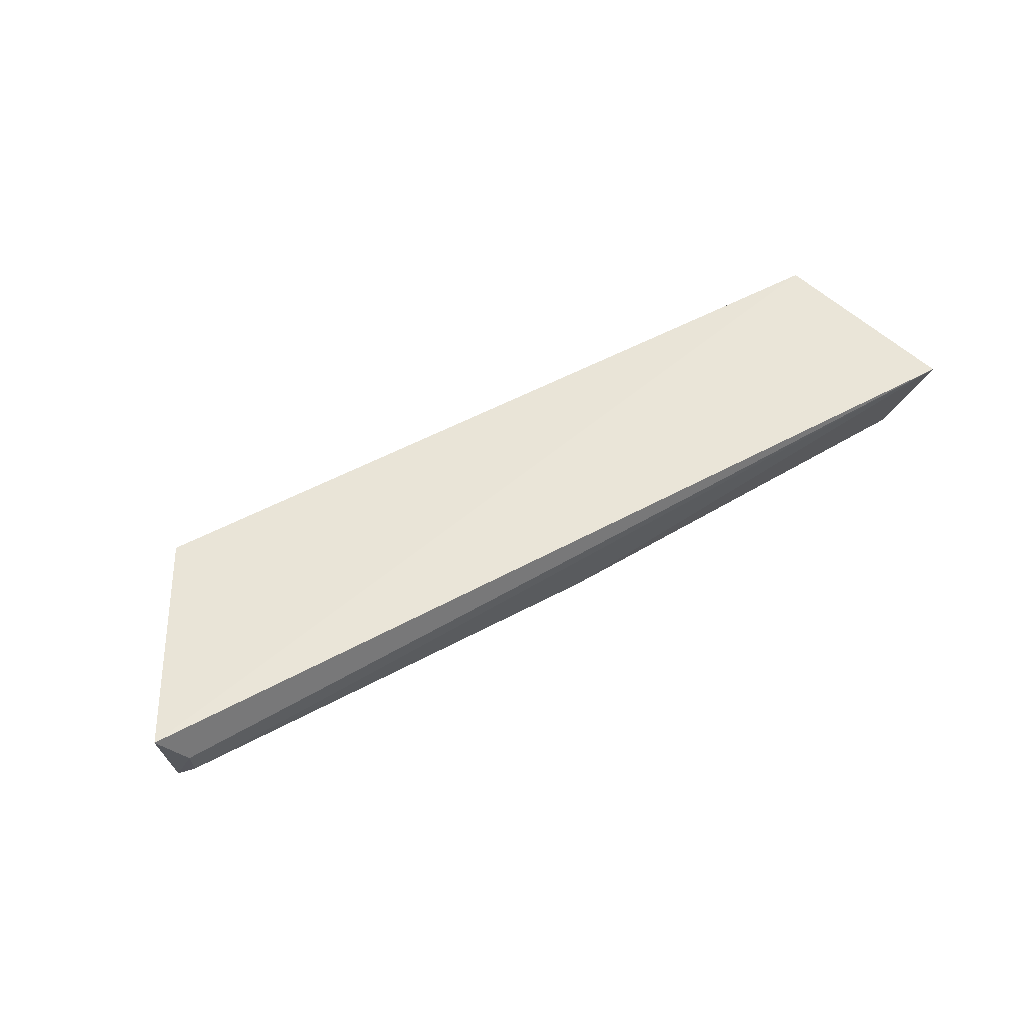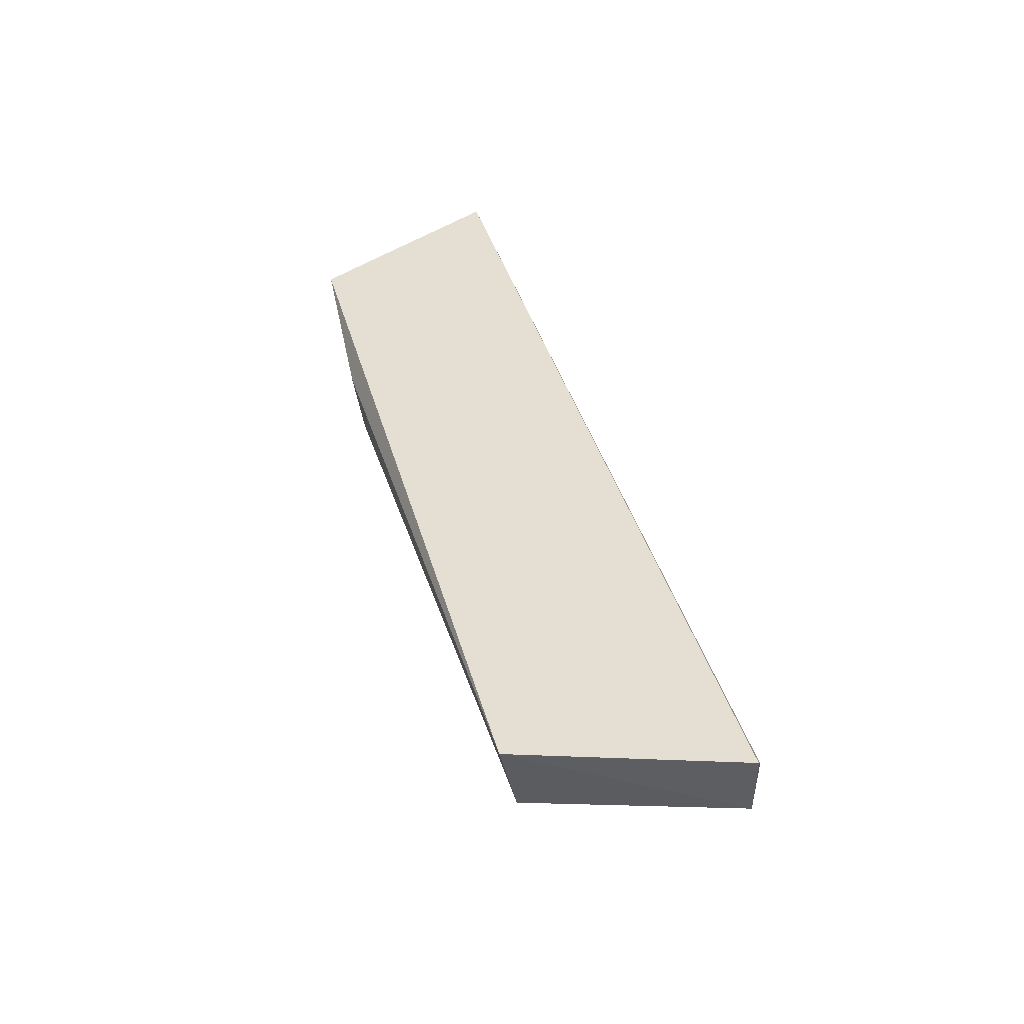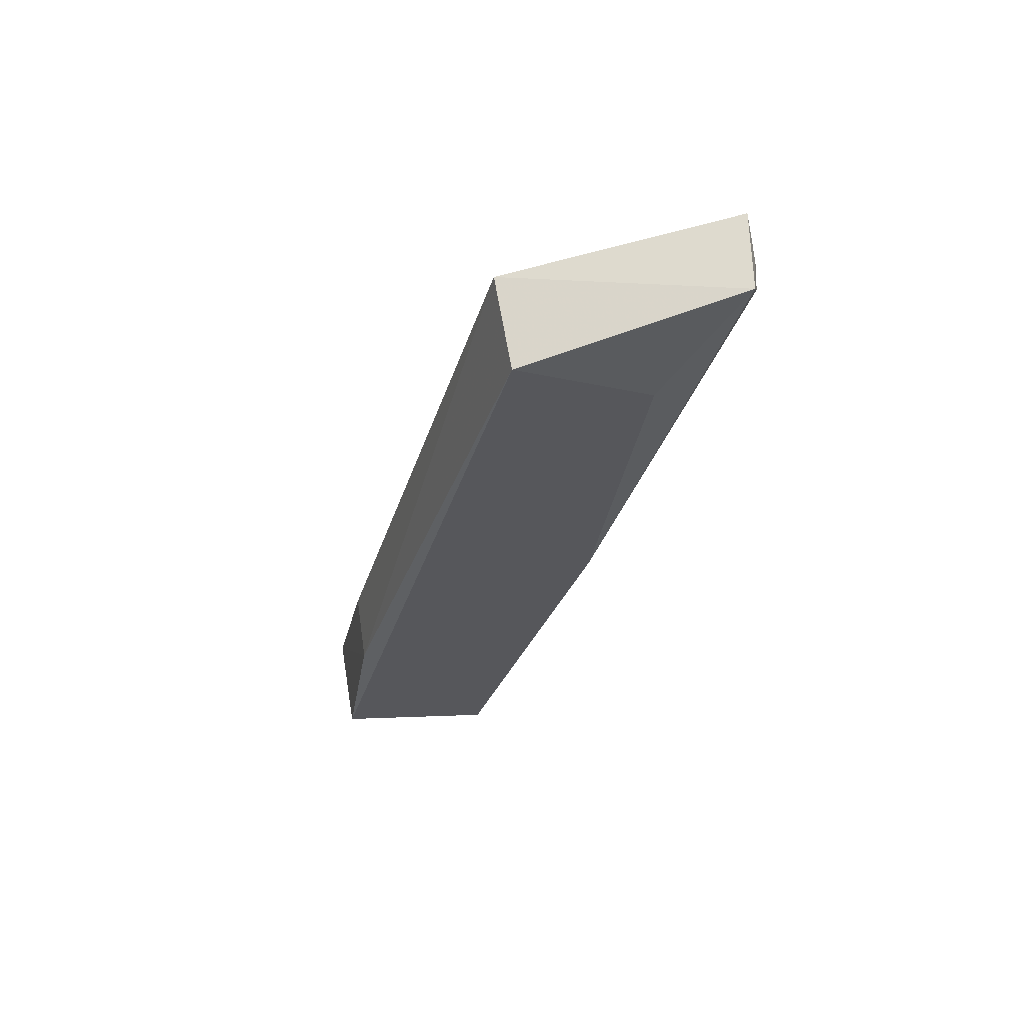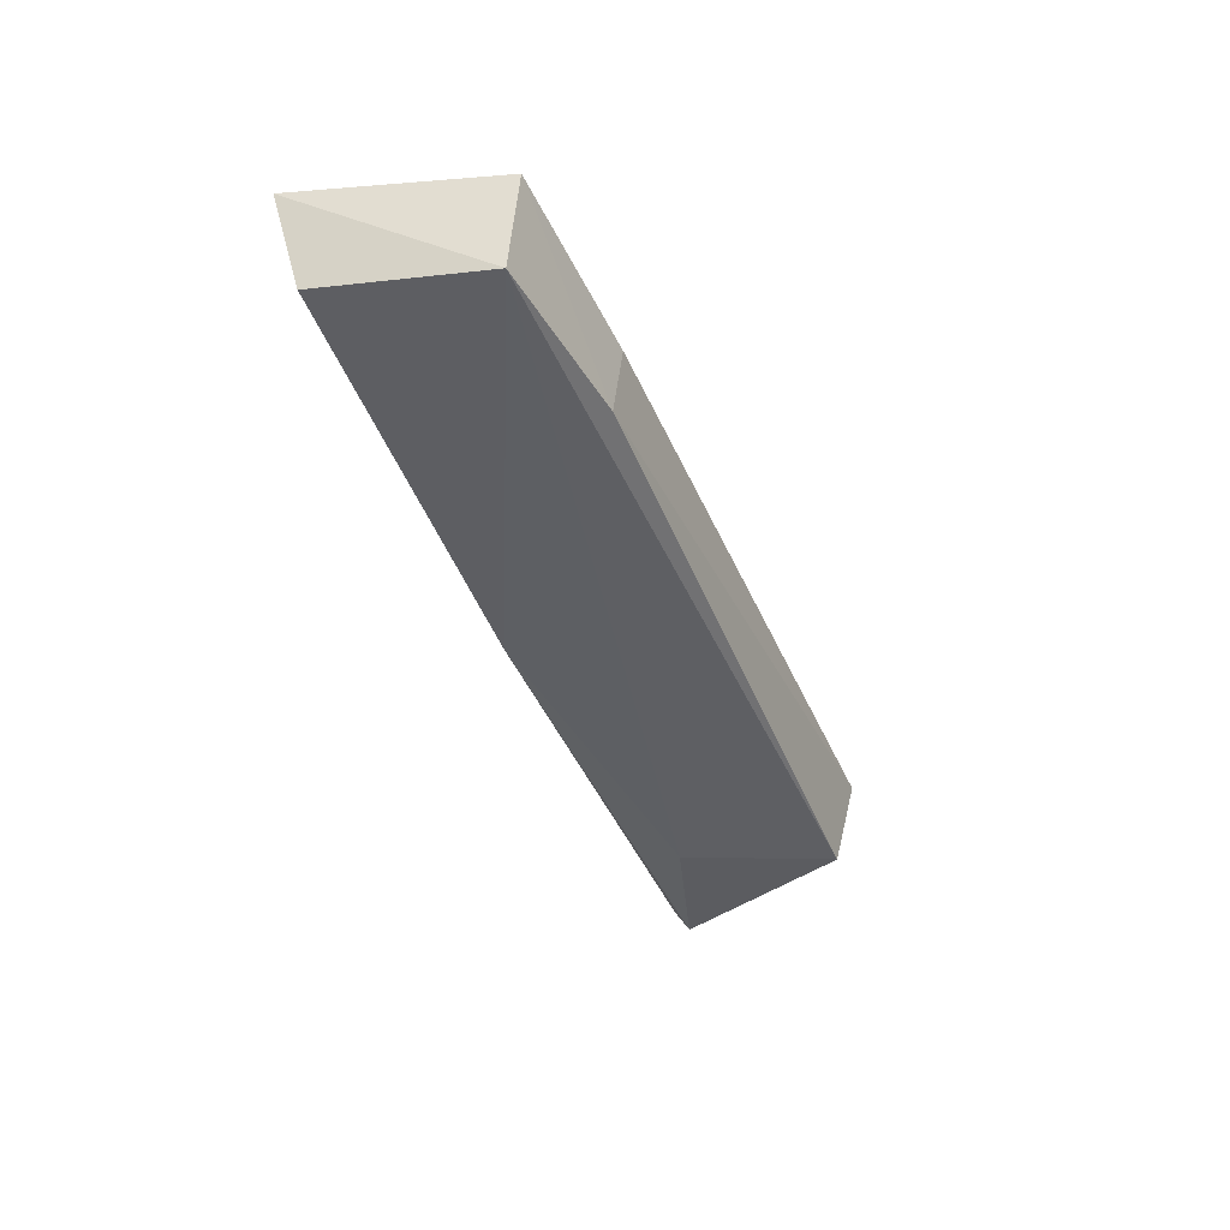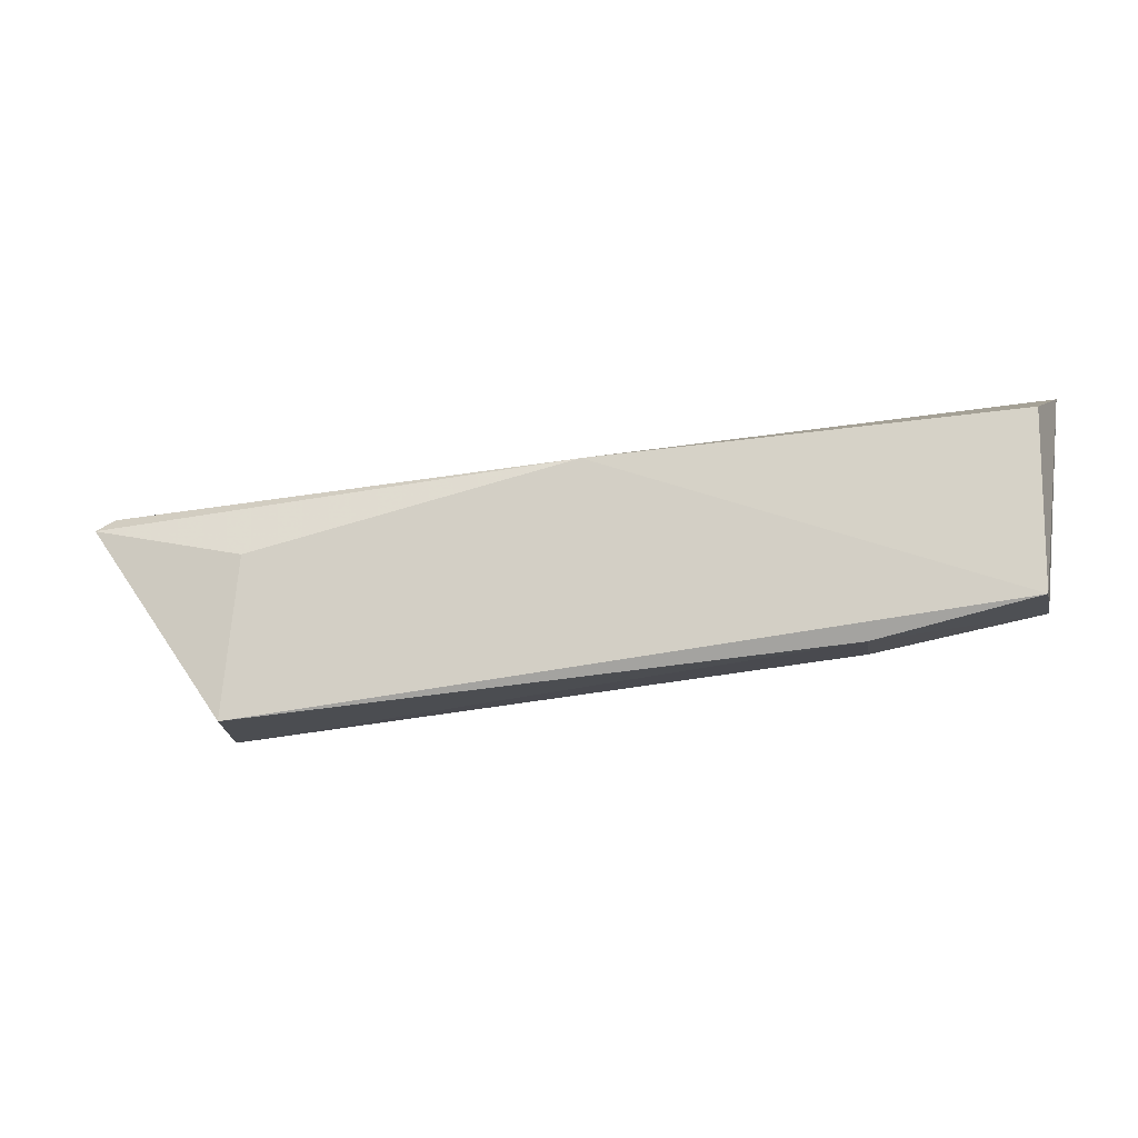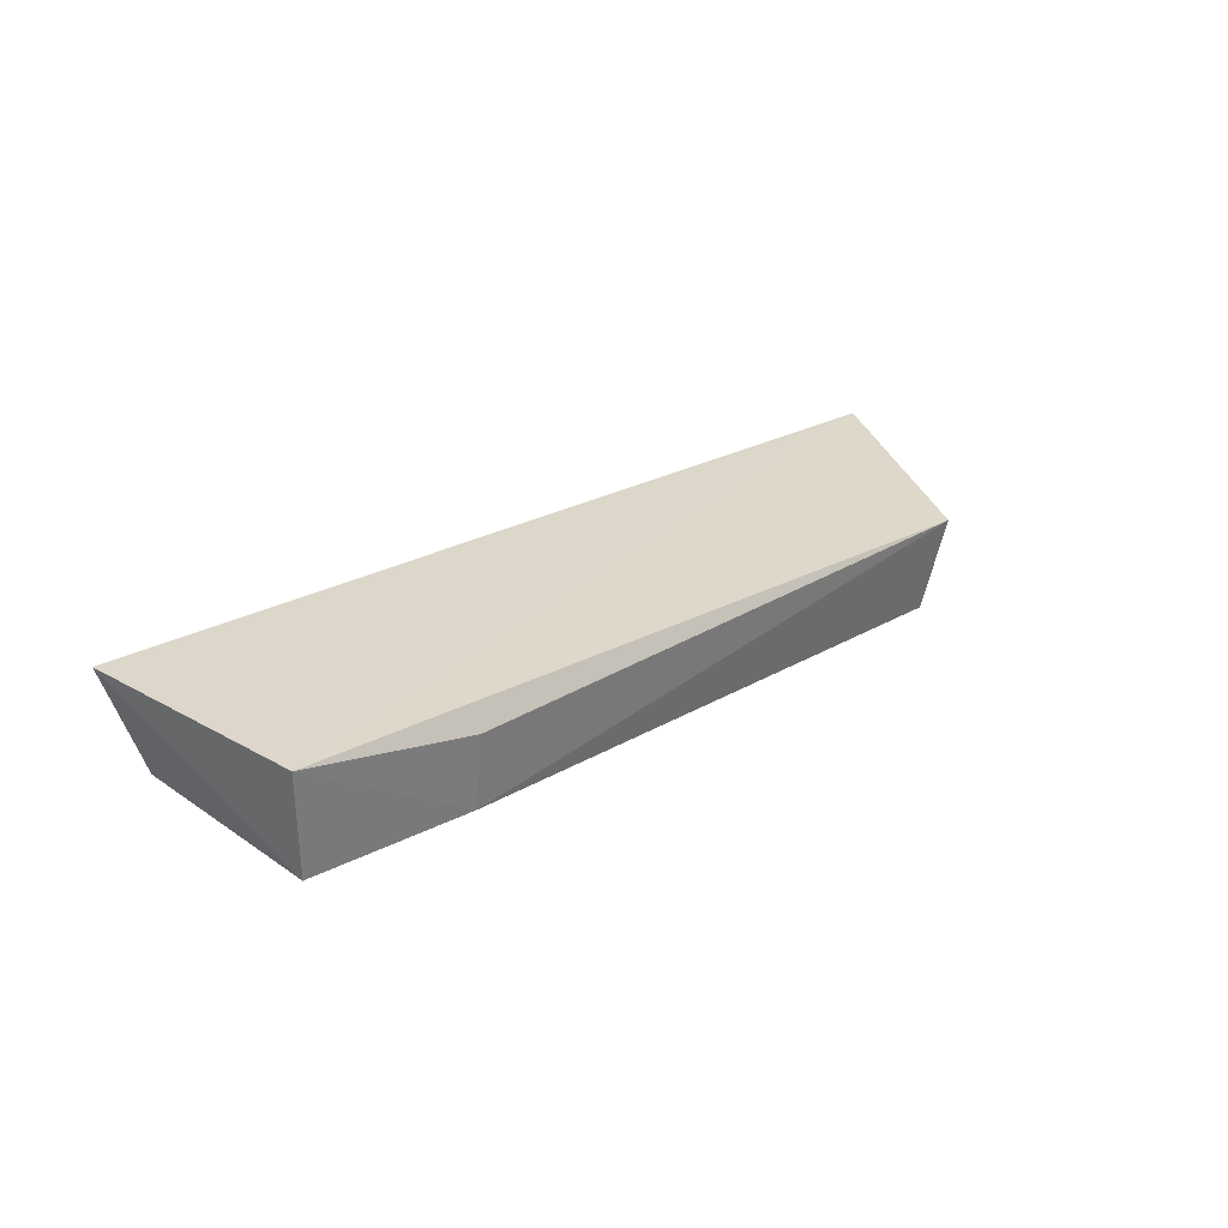
<metadata>
{"format":"obj","ext":"obj","renderer":"f3d","projection":"perspective","resolution":1024,"background":"white","views":[{"elev":60.3,"azim":-36.8,"up":"+Y"},{"elev":43.7,"azim":-114.9,"up":"+Y"},{"elev":-31.6,"azim":-114.1,"up":"+Y"},{"elev":-47.1,"azim":104.8,"up":"+Y"},{"elev":-3.7,"azim":5.2,"up":"+Z"},{"elev":22.8,"azim":127.7,"up":"+Y"}]}
</metadata>
<code>
v 0.08161 -0.00275 -0.0005537
v 0.08314 0.00773 -0.001861
v 0.08459 0.01109 0.01868
v -0.007336 0.0118 0.005525
v 0.006245 0.007914 -0.01399
v 0.04003 0.001228 0.01236
v 0.0659 -0.001869 -0.004678
v 0.08149 0.001029 0.01658
v -0.005159 0.008235 0.007377
v 0.06633 0.005441 -0.005677
v 0.00695 -0.001631 -0.01183
v -0.005058 0.005089 0.007301
v 0.008328 0.0009043 0.003653
v -0.006561 0.003709 0.006141
f 1 2 3
f 3 2 4
f 5 4 2
f 7 2 1
f 8 6 1
f 8 1 3
f 8 3 6
f 9 3 4
f 10 7 5
f 10 5 2
f 10 2 7
f 11 7 1
f 11 5 7
f 12 6 3
f 12 3 9
f 13 11 1
f 13 1 6
f 14 4 5
f 14 5 11
f 14 11 13
f 14 13 6
f 14 6 12
f 14 12 9
f 14 9 4

</code>
